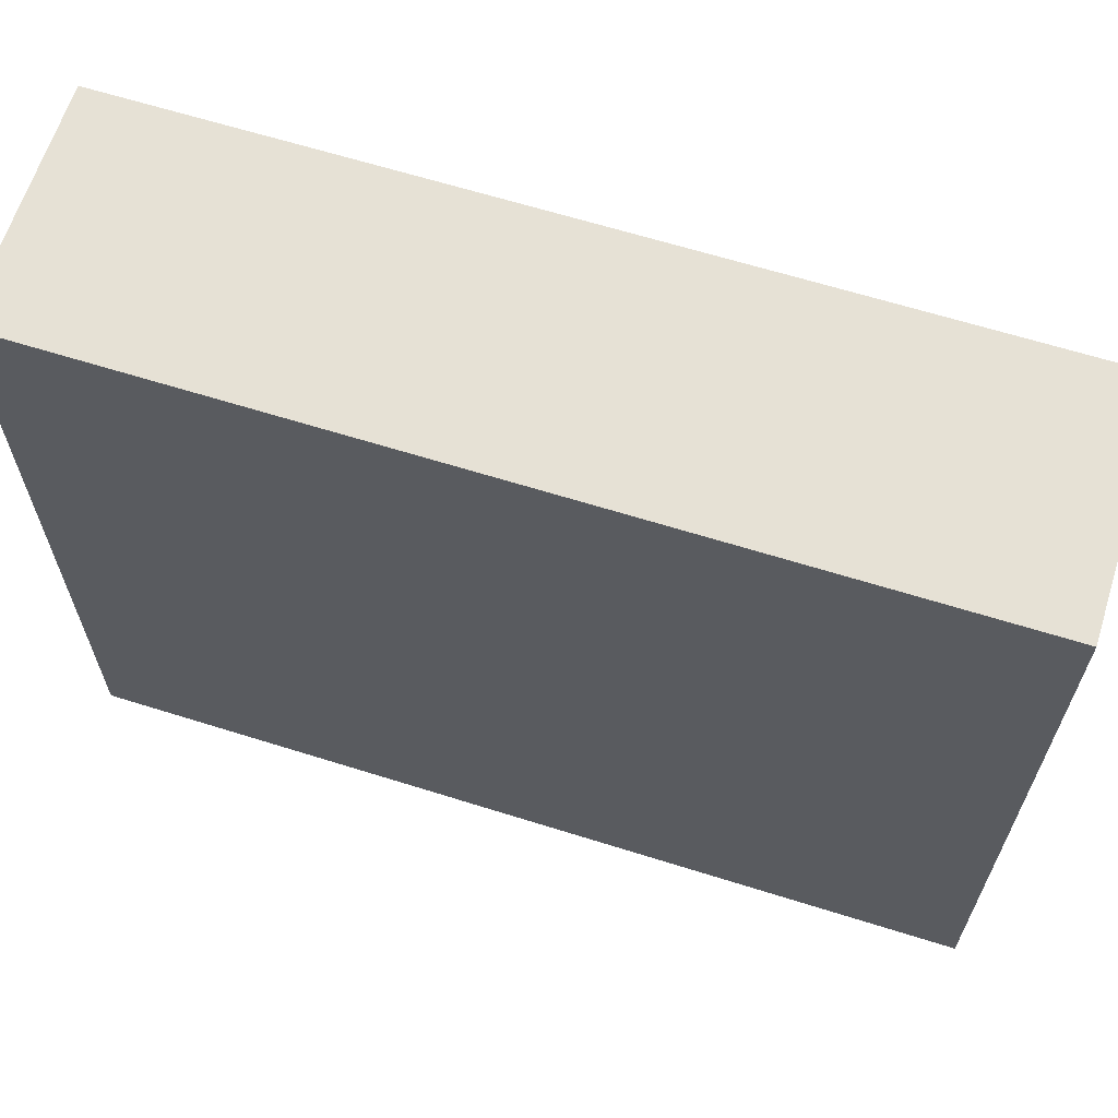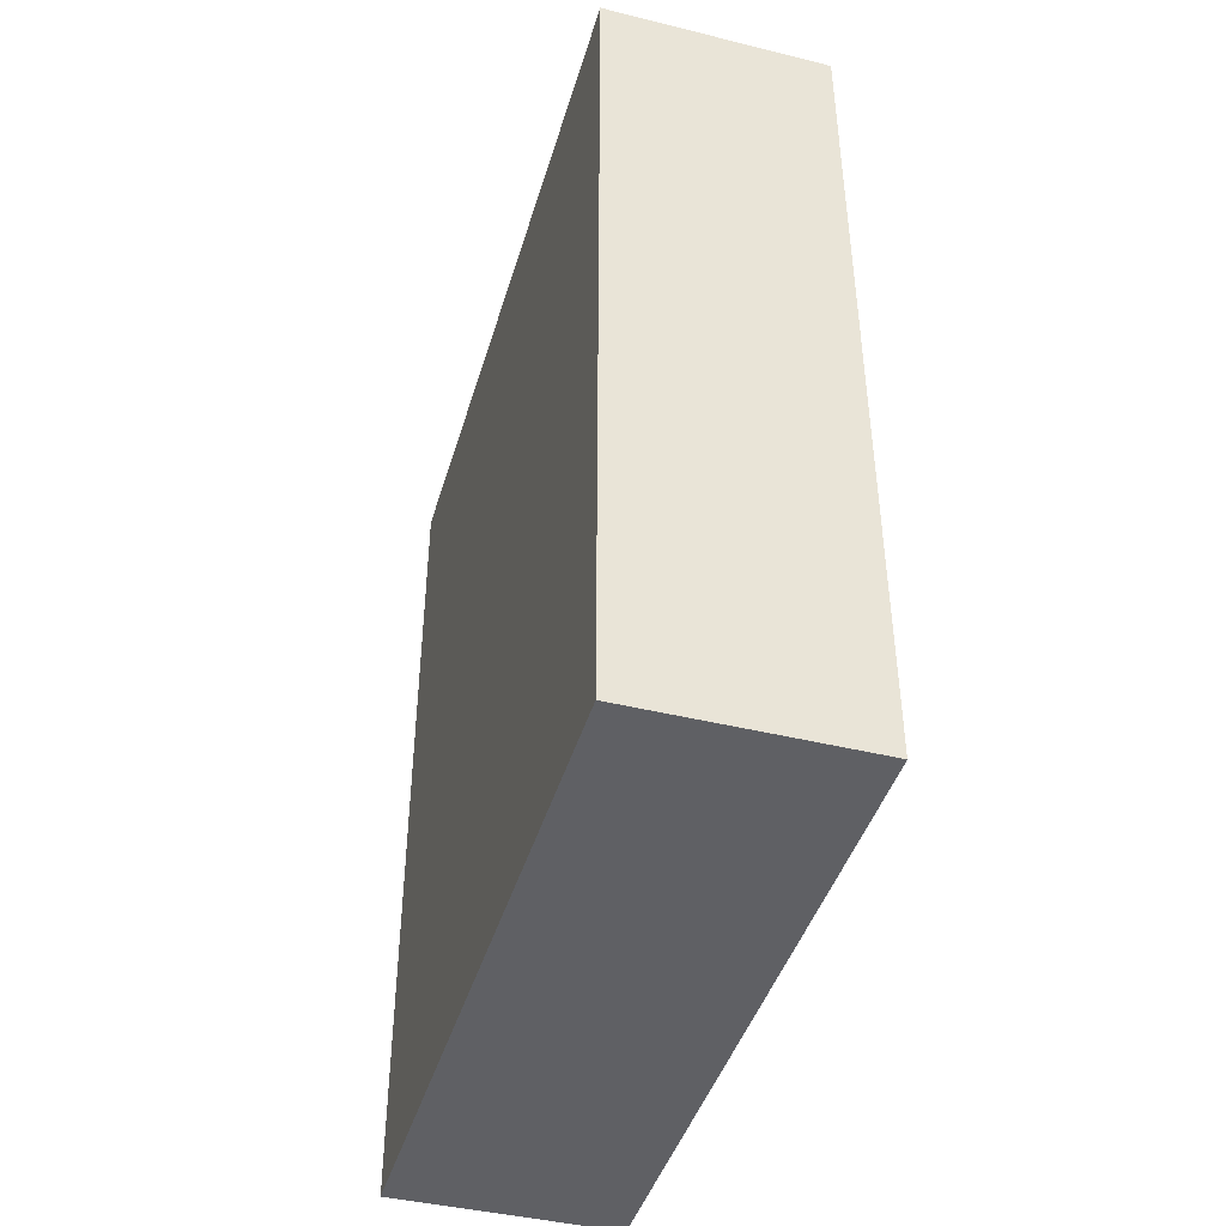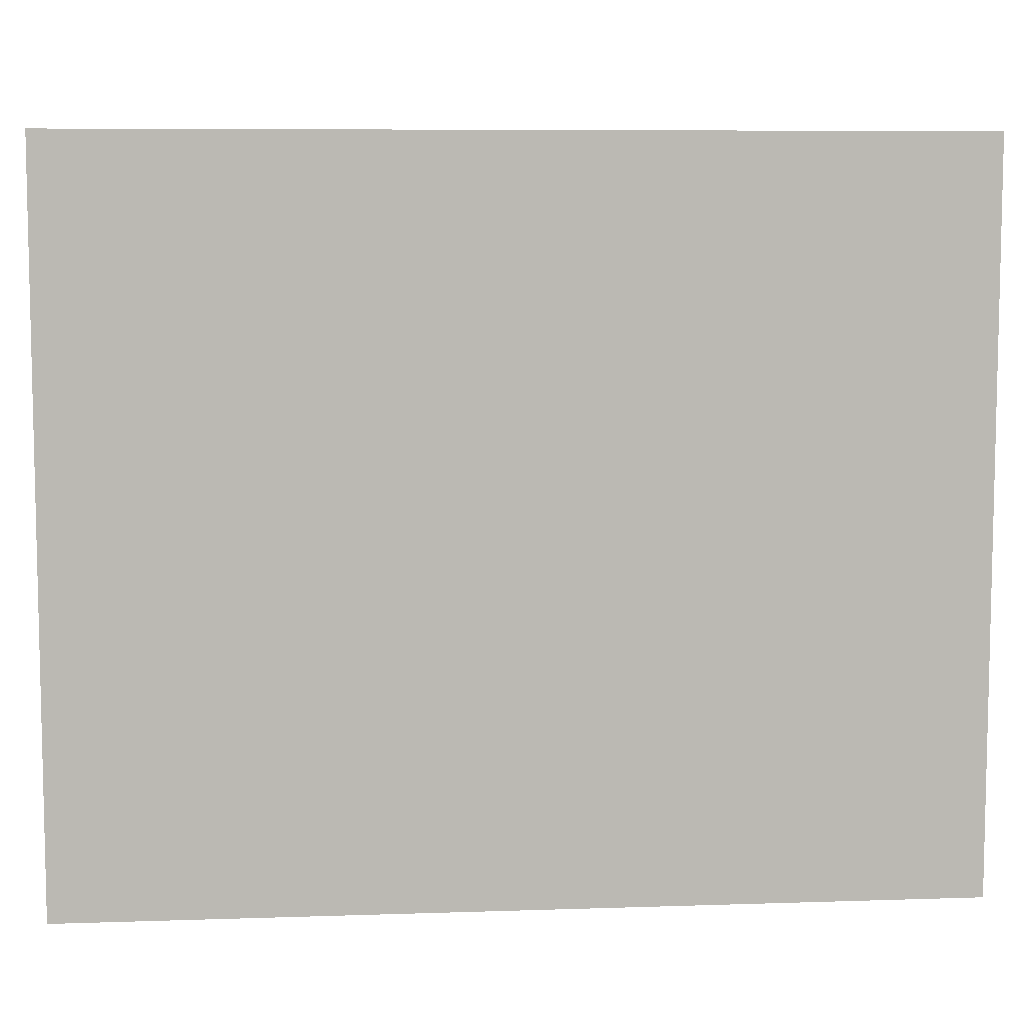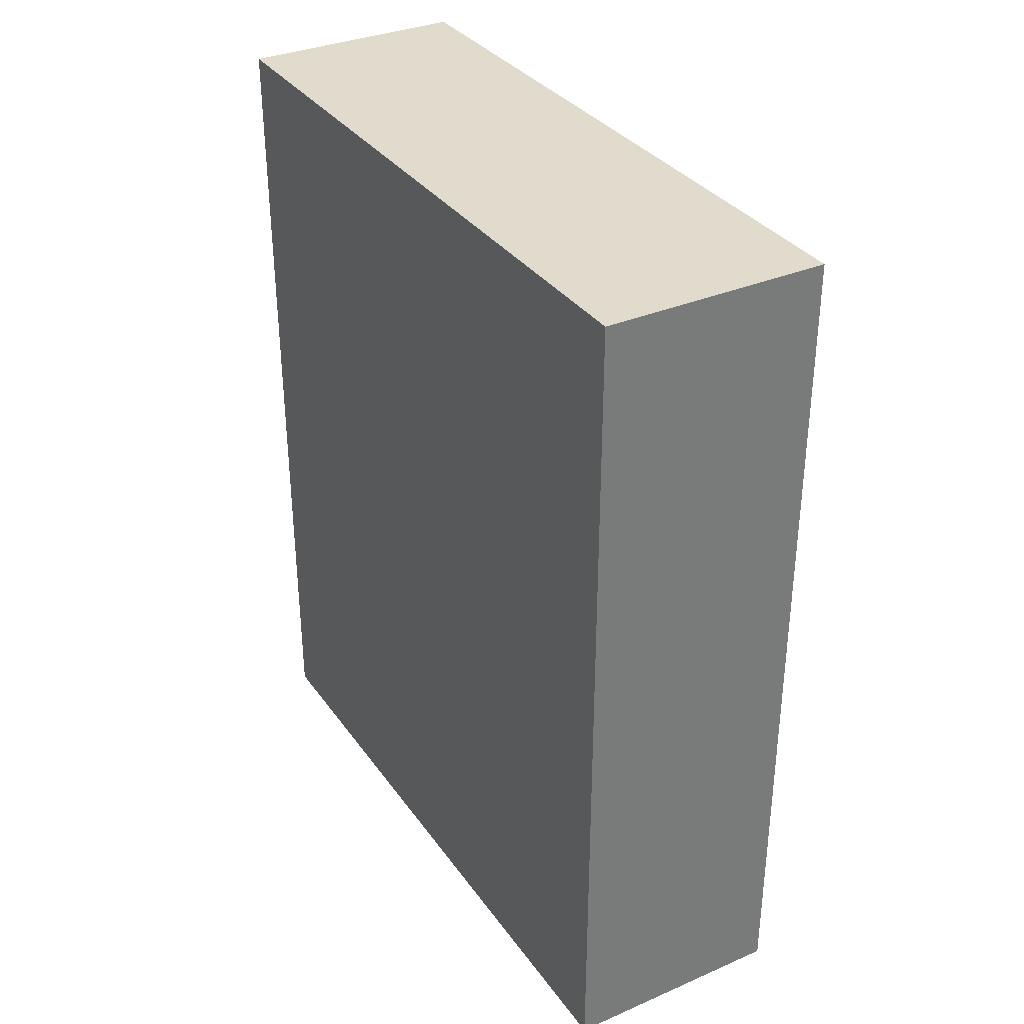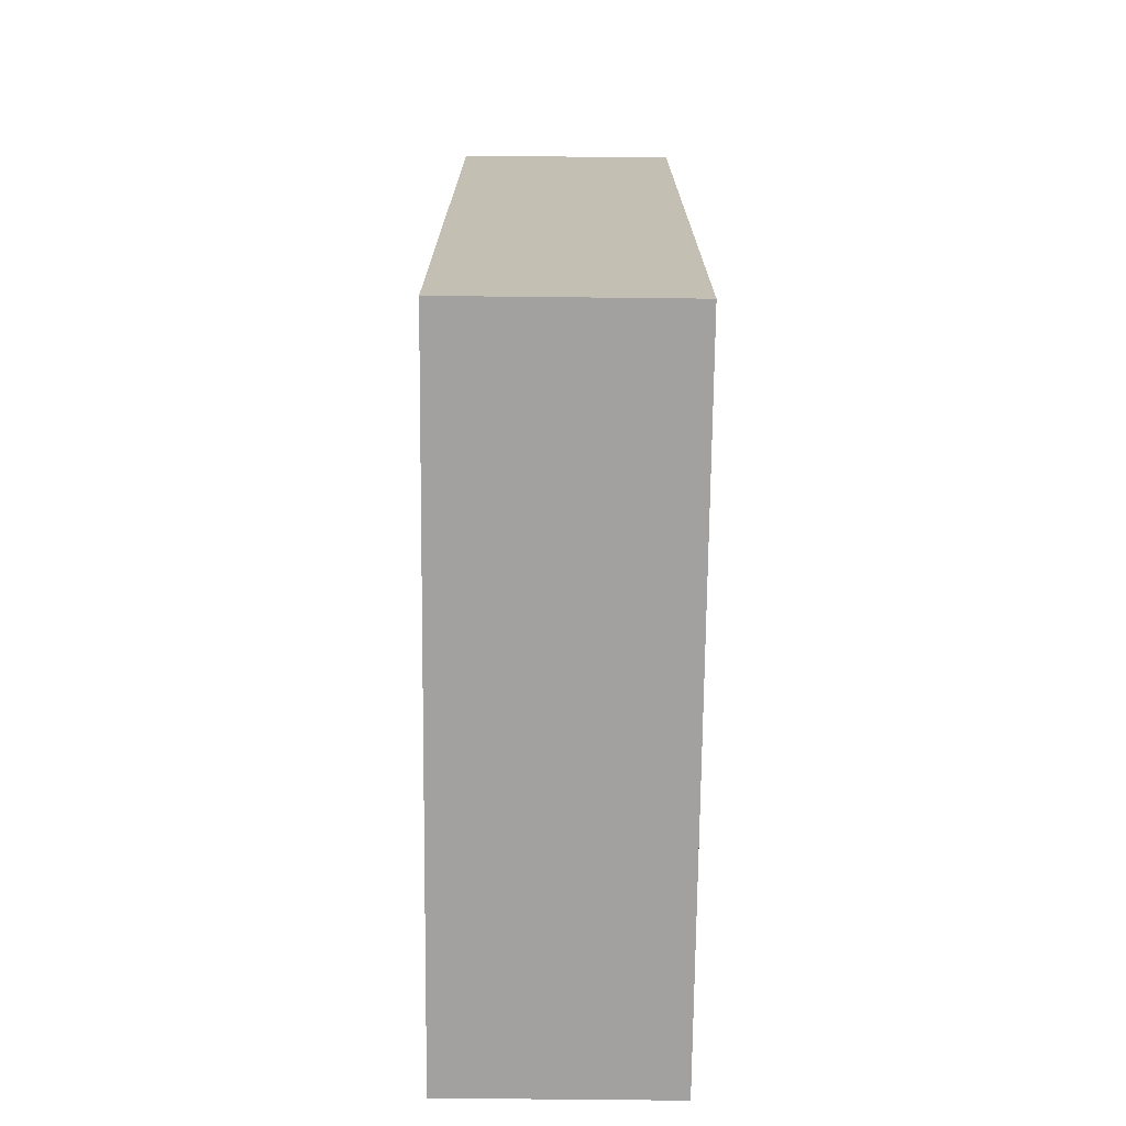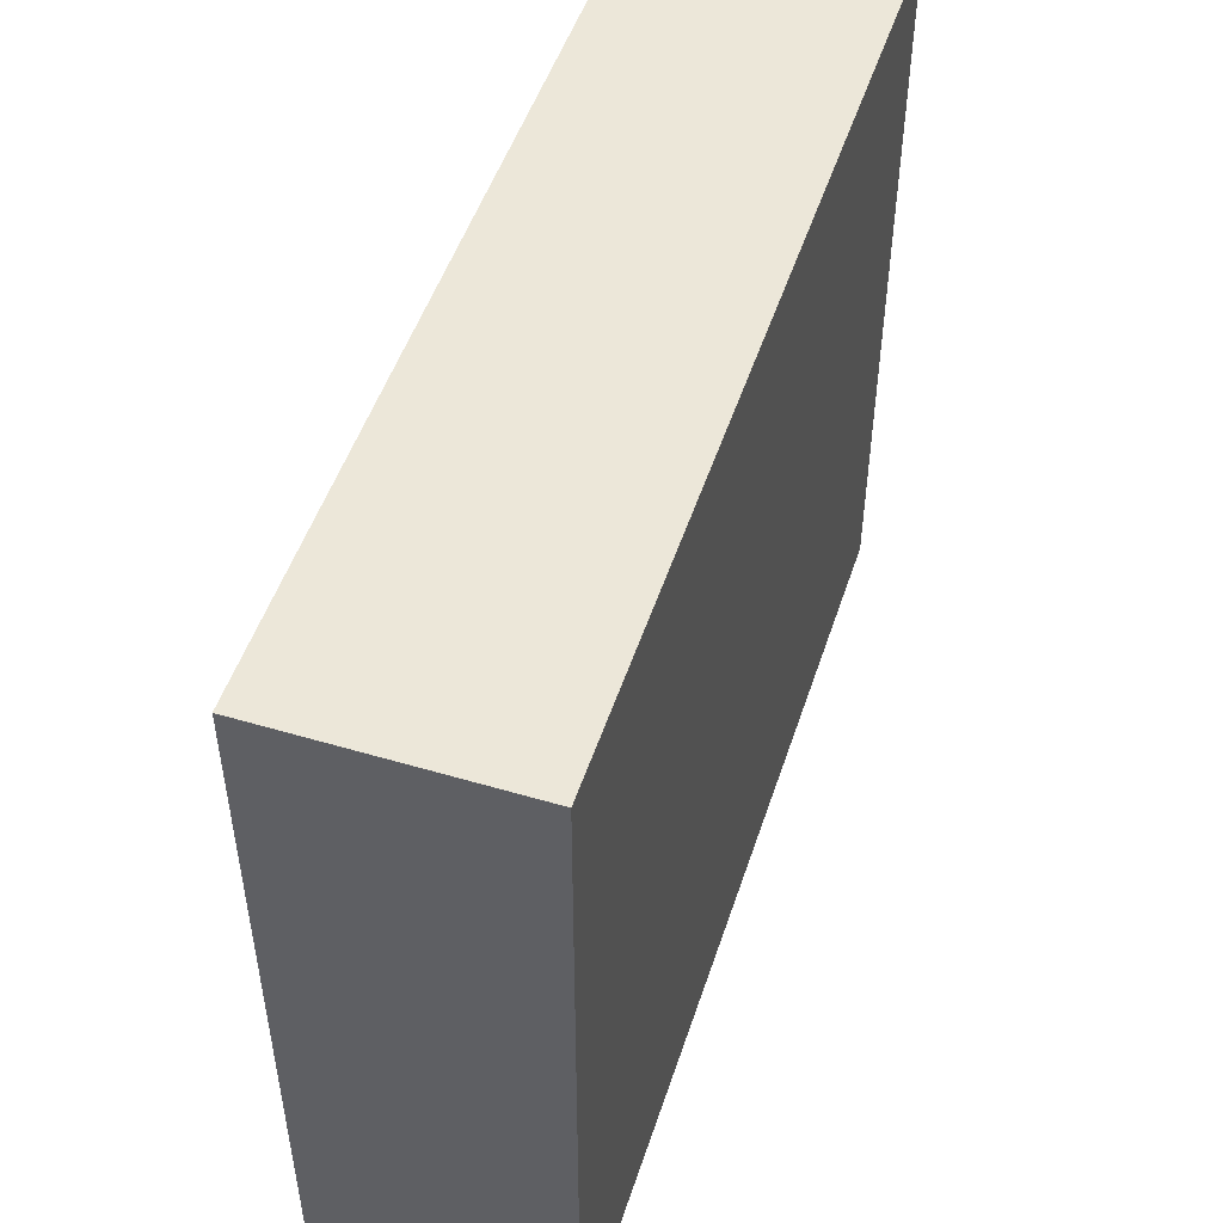
<metadata>
{"format":"obj","ext":"obj","renderer":"f3d","projection":"perspective","resolution":1024,"background":"white","views":[{"elev":64.1,"azim":107.6,"up":"+Z"},{"elev":-43.2,"azim":163.8,"up":"+Y"},{"elev":7.6,"azim":-95.4,"up":"+Z"},{"elev":33.9,"azim":-30.2,"up":"+Y"},{"elev":-72.3,"azim":179.4,"up":"+Y"},{"elev":50.2,"azim":-162.0,"up":"+Z"}]}
</metadata>
<code>
o Cube
v -0.2417 0.01703 0.7424
v -0.2417 1.829 0.7424
v -0.2417 0.01703 -0.7424
v -0.2417 1.829 -0.7424
v 0.2417 0.01703 0.7424
v 0.2417 1.829 0.7424
v 0.2417 0.01703 -0.7424
v 0.2417 1.829 -0.7424
f 1 2 4 3
f 3 4 8 7
f 7 8 6 5
f 5 6 2 1
f 3 7 5 1
f 8 4 2 6

</code>
